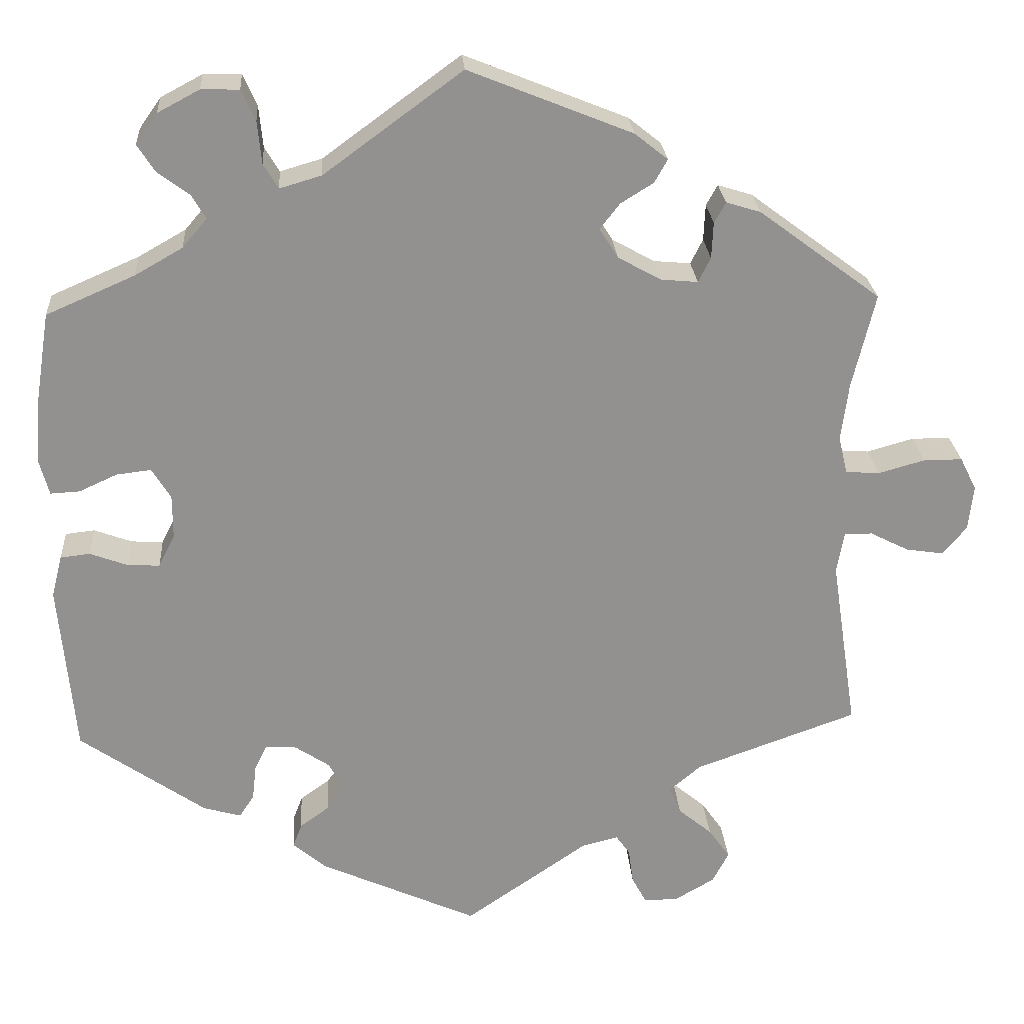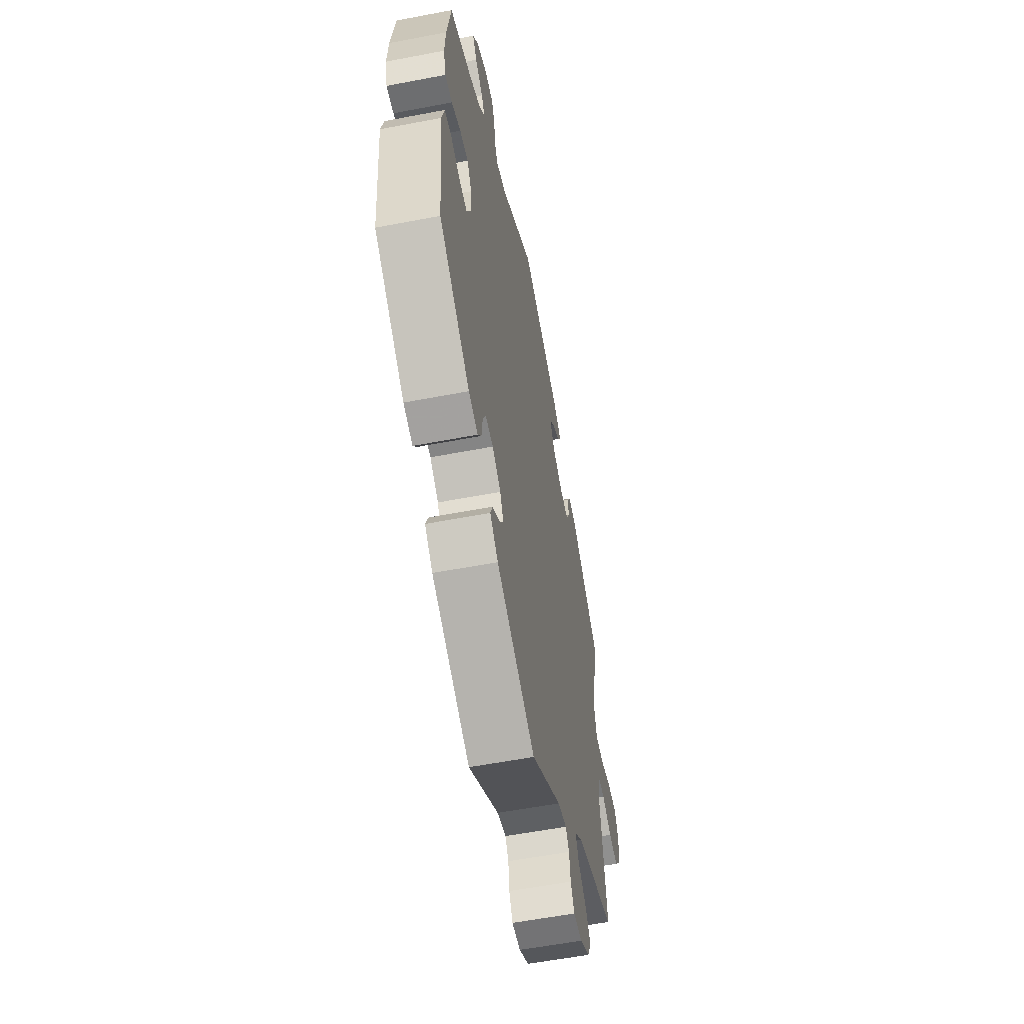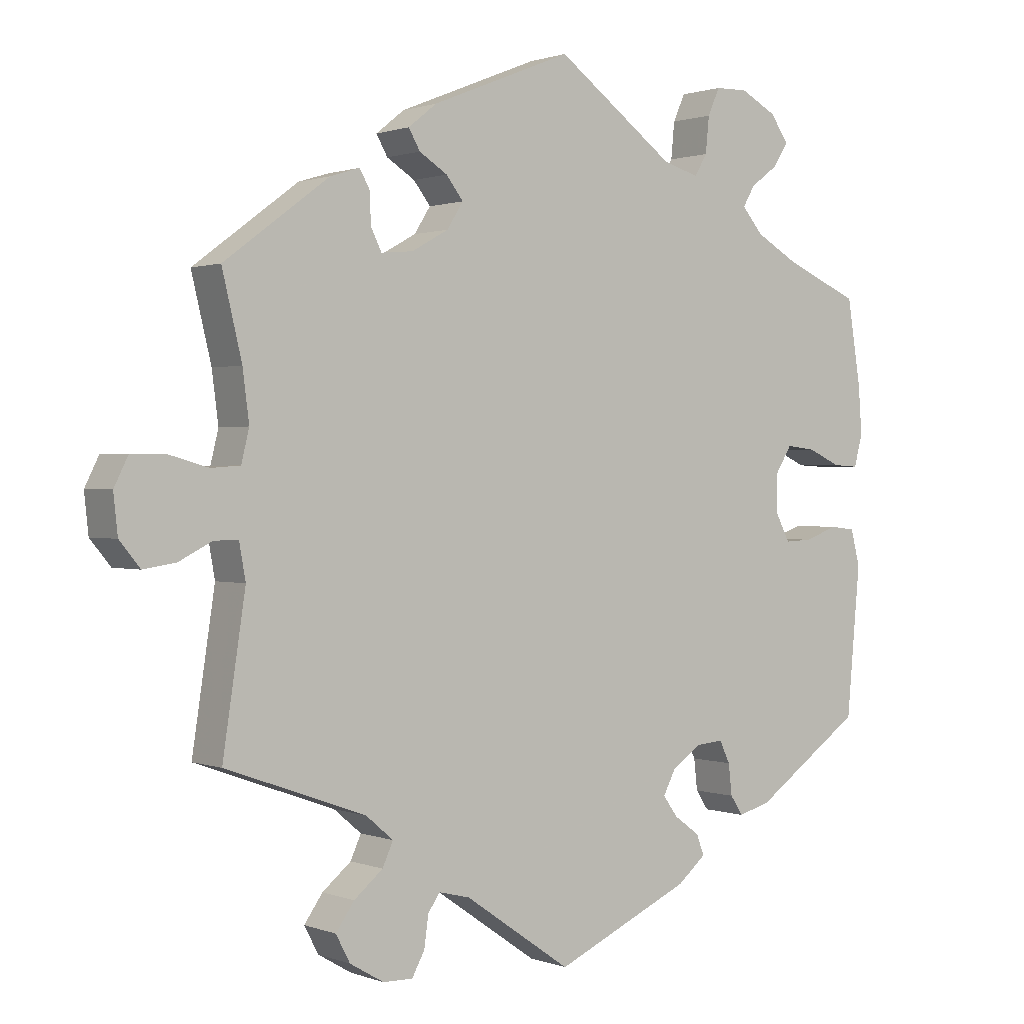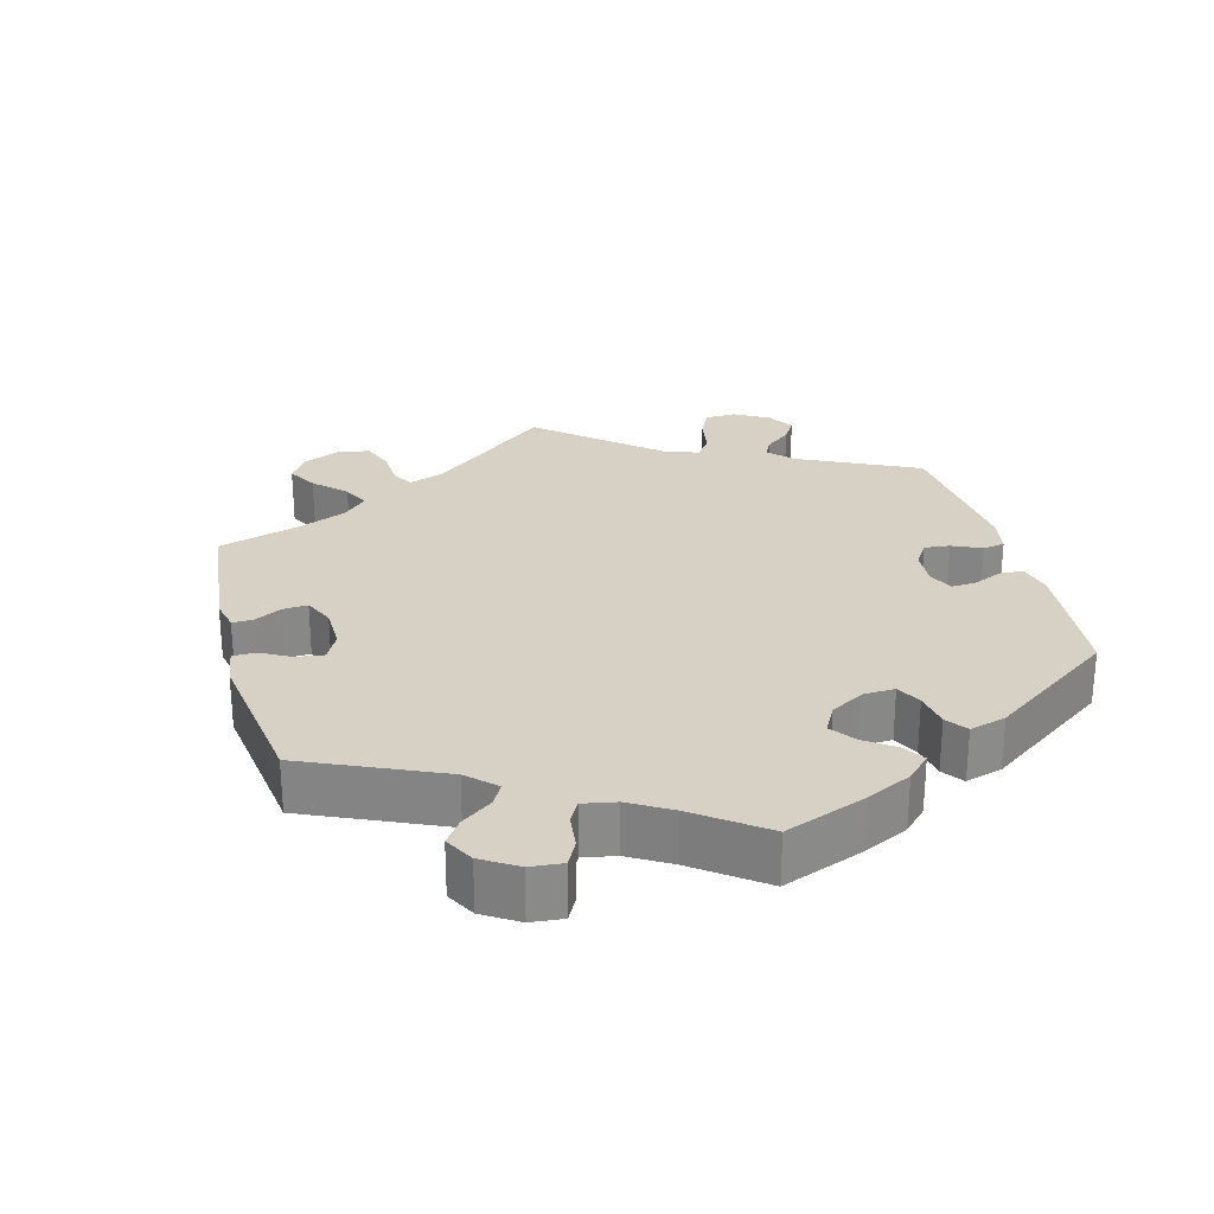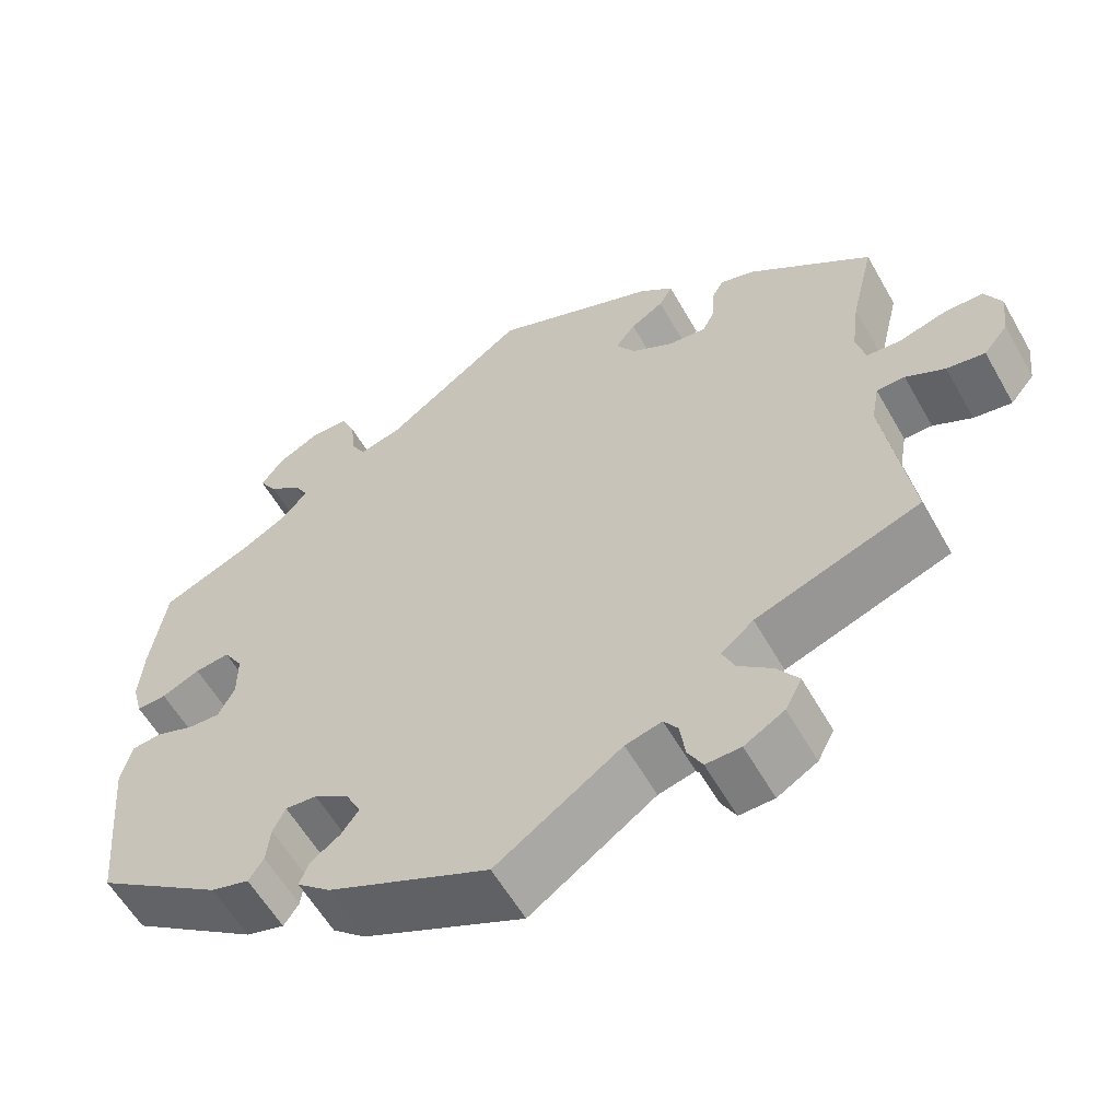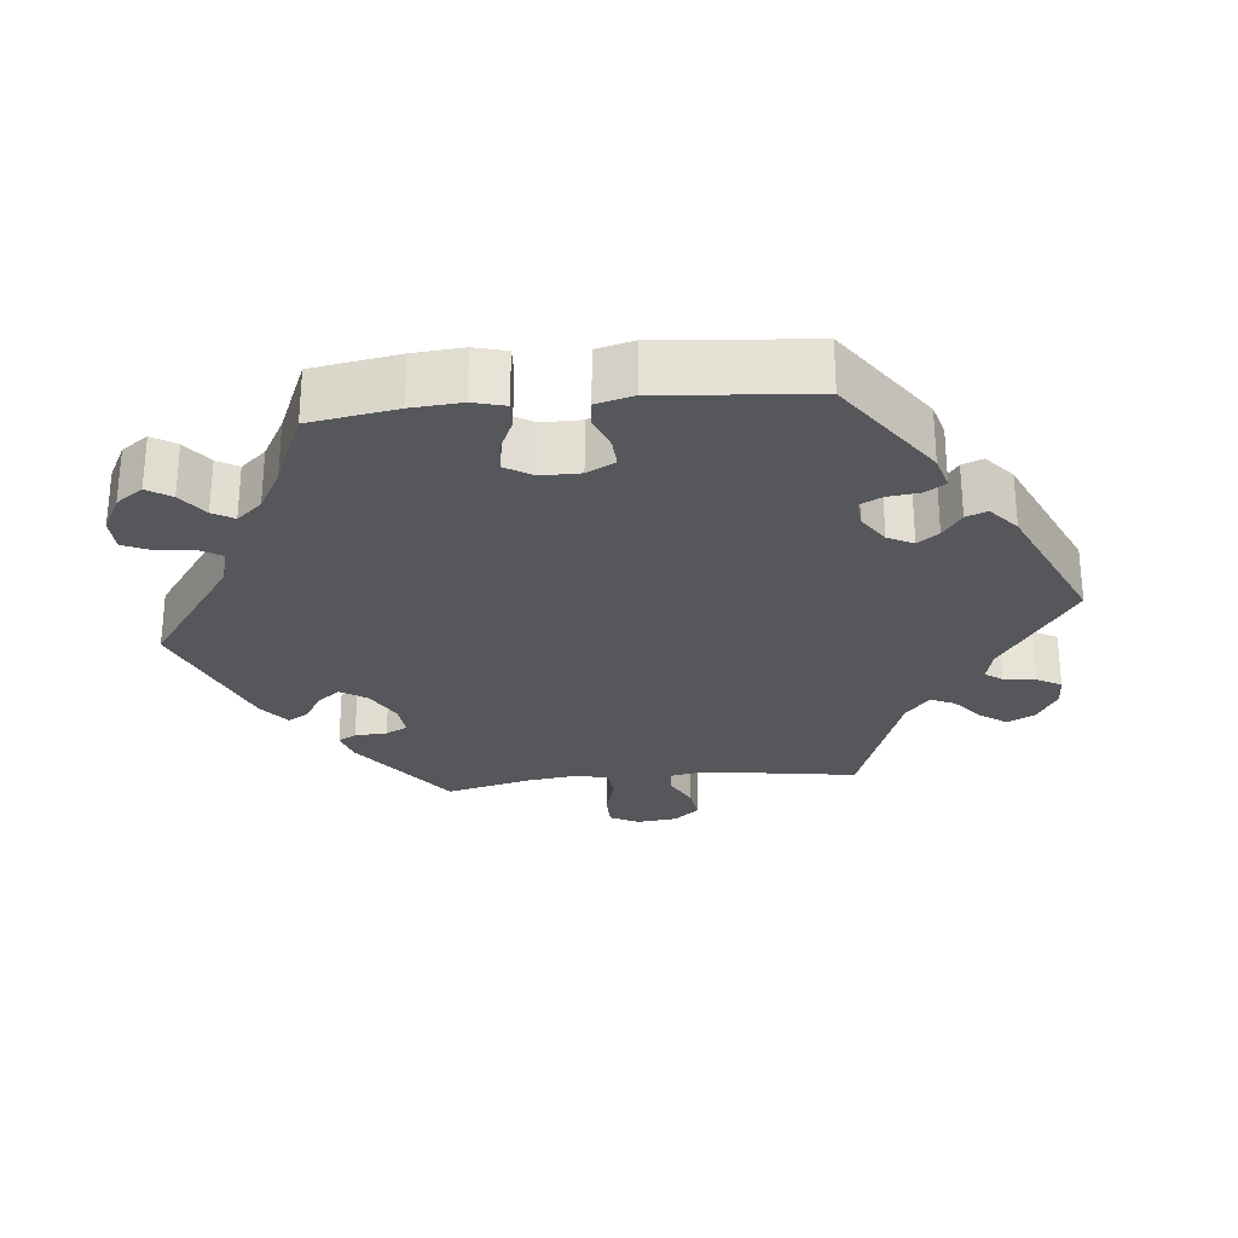
<metadata>
{"format":"obj","ext":"obj","renderer":"f3d","projection":"perspective","resolution":1024,"background":"white","views":[{"elev":24.3,"azim":176.1,"up":"+Z"},{"elev":-57.3,"azim":101.3,"up":"+Z"},{"elev":0.9,"azim":-37.0,"up":"+Z"},{"elev":27.0,"azim":45.1,"up":"+Y"},{"elev":-58.3,"azim":-150.6,"up":"+Z"},{"elev":-27.4,"azim":95.9,"up":"+Y"}]}
</metadata>
<code>
v -0.352 0.07 0.399
v -0.31 0.07 0.412
v -0.296 0.07 0.387
v -0.294 0.07 0.343
v -0.279 0.07 0.313
v -0.234 0.07 0.317
v -0.182 0.07 0.346
v -0.159 0.07 0.382
v -0.183 0.07 0.413
v -0.223 0.07 0.438
v -0.239 0.07 0.466
v -0.199 0.07 0.498
v 0 0.07 0.578
v 0.168 0.07 0.455
v 0.219 0.07 0.44
v 0.237 0.07 0.47
v 0.242 0.07 0.521
v 0.259 0.07 0.559
v 0.305 0.07 0.56
v 0.356 0.07 0.533
v 0.382 0.07 0.496
v 0.361 0.07 0.463
v 0.322 0.07 0.434
v 0.305 0.07 0.405
v 0.335 0.07 0.37
v 0.393 0.07 0.337
v 0.501 0.07 0.29
v 0.52 0.07 0.171
v 0.525 0.07 0.102
v 0.513 0.07 0.058
v 0.477 0.07 0.06
v 0.431 0.07 0.081
v 0.389 0.07 0.086
v 0.366 0.07 0.049
v 0.366 0.07 -0.005
v 0.386 0.07 -0.044
v 0.425 0.07 -0.042
v 0.471 0.07 -0.025
v 0.507 0.07 -0.029
v 0.52 0.07 -0.08
v 0.501 0.07 -0.289
v 0.348 0.07 -0.396
v 0.302 0.07 -0.409
v 0.284 0.07 -0.382
v 0.279 0.07 -0.338
v 0.264 0.07 -0.307
v 0.226 0.07 -0.31
v 0.184 0.07 -0.338
v 0.166 0.07 -0.373
v 0.187 0.07 -0.402
v 0.223 0.07 -0.428
v 0.234 0.07 -0.457
v 0.194 0.07 -0.491
v 0.001 0.07 -0.578
v -0.15 0.07 -0.474
v -0.194 0.07 -0.463
v -0.211 0.07 -0.487
v -0.217 0.07 -0.531
v -0.235 0.07 -0.564
v -0.277 0.07 -0.563
v -0.325 0.07 -0.535
v -0.345 0.07 -0.497
v -0.319 0.07 -0.46
v -0.278 0.07 -0.426
v -0.263 0.07 -0.393
v -0.302 0.07 -0.36
v -0.5 0.07 -0.289
v -0.468 0.07 -0.078
v -0.477 0.07 -0.028
v -0.511 0.07 -0.028
v -0.558 0.07 -0.052
v -0.604 0.07 -0.059
v -0.633 0.07 -0.024
v -0.639 0.07 0.031
v -0.619 0.07 0.071
v -0.572 0.07 0.071
v -0.515 0.07 0.055
v -0.474 0.07 0.058
v -0.463 0.07 0.103
v -0.472 0.07 0.173
v -0.5 0.07 0.289
v -0.352 0 0.399
v -0.31 0 0.412
v -0.296 0 0.387
v -0.294 0 0.343
v -0.279 0 0.313
v -0.234 0 0.317
v -0.182 0 0.346
v -0.159 0 0.382
v -0.183 0 0.413
v -0.223 0 0.438
v -0.239 0 0.466
v -0.199 0 0.498
v 0 0 0.578
v 0.168 0 0.455
v 0.219 0 0.44
v 0.237 0 0.47
v 0.242 0 0.521
v 0.259 0 0.559
v 0.305 0 0.56
v 0.356 0 0.533
v 0.382 0 0.496
v 0.361 0 0.463
v 0.322 0 0.434
v 0.305 0 0.405
v 0.335 0 0.37
v 0.393 0 0.337
v 0.501 0 0.29
v 0.52 0 0.171
v 0.525 0 0.102
v 0.513 0 0.058
v 0.477 0 0.06
v 0.431 0 0.081
v 0.389 0 0.086
v 0.366 0 0.049
v 0.366 0 -0.005
v 0.386 0 -0.044
v 0.425 0 -0.042
v 0.471 0 -0.025
v 0.507 0 -0.029
v 0.52 0 -0.08
v 0.501 0 -0.289
v 0.348 0 -0.396
v 0.302 0 -0.409
v 0.284 0 -0.382
v 0.279 0 -0.338
v 0.264 0 -0.307
v 0.226 0 -0.31
v 0.184 0 -0.338
v 0.166 0 -0.373
v 0.187 0 -0.402
v 0.223 0 -0.428
v 0.234 0 -0.457
v 0.194 0 -0.491
v 0.001 0 -0.578
v -0.15 0 -0.474
v -0.194 0 -0.463
v -0.211 0 -0.487
v -0.217 0 -0.531
v -0.235 0 -0.564
v -0.277 0 -0.563
v -0.325 0 -0.535
v -0.345 0 -0.497
v -0.319 0 -0.46
v -0.278 0 -0.426
v -0.263 0 -0.393
v -0.302 0 -0.36
v -0.5 0 -0.289
v -0.468 0 -0.078
v -0.477 0 -0.028
v -0.511 0 -0.028
v -0.558 0 -0.052
v -0.604 0 -0.059
v -0.633 0 -0.024
v -0.639 0 0.031
v -0.619 0 0.071
v -0.572 0 0.071
v -0.515 0 0.055
v -0.474 0 0.058
v -0.463 0 0.103
v -0.472 0 0.173
v -0.5 0 0.289
f 80 81 1 2
f 79 80 2 3
f 78 79 3 4
f 74 75 76 77
f 74 77 78
f 73 74 78
f 70 71 72 73
f 69 70 73 78
f 68 69 78 4
f 66 67 68 4
f 61 62 63 64
f 61 64 65
f 60 61 65
f 57 58 59 60
f 56 57 60 65
f 55 56 65
f 50 51 52 53
f 49 50 53 54
f 48 49 54 55
f 42 43 44 45
f 42 45 46
f 41 42 46
f 40 41 46
f 37 38 39 40
f 36 37 40 46
f 35 36 46 47
f 29 30 31 32
f 29 32 33
f 26 27 28 29
f 25 26 29 33
f 24 25 33 34
f 20 21 22 23
f 20 23 24
f 19 20 24
f 16 17 18 19
f 15 16 19 24
f 14 15 24 34
f 9 10 11 12
f 8 9 12 13
f 7 8 13 14
f 65 66 4 5
f 55 65 5 6
f 35 47 48 55
f 14 34 35 55
f 6 7 14 55
f 83 82 162 161
f 84 83 161 160
f 85 84 160 159
f 158 157 156 155
f 159 158 155
f 159 155 154
f 154 153 152 151
f 159 154 151 150
f 85 159 150 149
f 85 149 148 147
f 145 144 143 142
f 146 145 142
f 146 142 141
f 141 140 139 138
f 146 141 138 137
f 146 137 136
f 134 133 132 131
f 135 134 131 130
f 136 135 130 129
f 126 125 124 123
f 127 126 123
f 127 123 122
f 127 122 121
f 121 120 119 118
f 127 121 118 117
f 128 127 117 116
f 113 112 111 110
f 114 113 110
f 110 109 108 107
f 114 110 107 106
f 115 114 106 105
f 104 103 102 101
f 105 104 101
f 105 101 100
f 100 99 98 97
f 105 100 97 96
f 115 105 96 95
f 93 92 91 90
f 94 93 90 89
f 95 94 89 88
f 86 85 147 146
f 87 86 146 136
f 136 129 128 116
f 136 116 115 95
f 136 95 88 87
f 1 82 83 2
f 2 83 84 3
f 3 84 85 4
f 4 85 86 5
f 5 86 87 6
f 6 87 88 7
f 7 88 89 8
f 8 89 90 9
f 9 90 91 10
f 10 91 92 11
f 11 92 93 12
f 12 93 94 13
f 13 94 95 14
f 14 95 96 15
f 15 96 97 16
f 16 97 98 17
f 17 98 99 18
f 18 99 100 19
f 19 100 101 20
f 20 101 102 21
f 21 102 103 22
f 22 103 104 23
f 23 104 105 24
f 24 105 106 25
f 25 106 107 26
f 26 107 108 27
f 27 108 109 28
f 28 109 110 29
f 29 110 111 30
f 30 111 112 31
f 31 112 113 32
f 32 113 114 33
f 33 114 115 34
f 34 115 116 35
f 35 116 117 36
f 36 117 118 37
f 37 118 119 38
f 38 119 120 39
f 39 120 121 40
f 40 121 122 41
f 41 122 123 42
f 42 123 124 43
f 43 124 125 44
f 44 125 126 45
f 45 126 127 46
f 46 127 128 47
f 47 128 129 48
f 48 129 130 49
f 49 130 131 50
f 50 131 132 51
f 51 132 133 52
f 52 133 134 53
f 53 134 135 54
f 54 135 136 55
f 55 136 137 56
f 56 137 138 57
f 57 138 139 58
f 58 139 140 59
f 59 140 141 60
f 60 141 142 61
f 61 142 143 62
f 62 143 144 63
f 63 144 145 64
f 64 145 146 65
f 65 146 147 66
f 66 147 148 67
f 67 148 149 68
f 68 149 150 69
f 69 150 151 70
f 70 151 152 71
f 71 152 153 72
f 72 153 154 73
f 73 154 155 74
f 74 155 156 75
f 75 156 157 76
f 76 157 158 77
f 77 158 159 78
f 78 159 160 79
f 79 160 161 80
f 80 161 162 81
f 81 162 82 1

</code>
